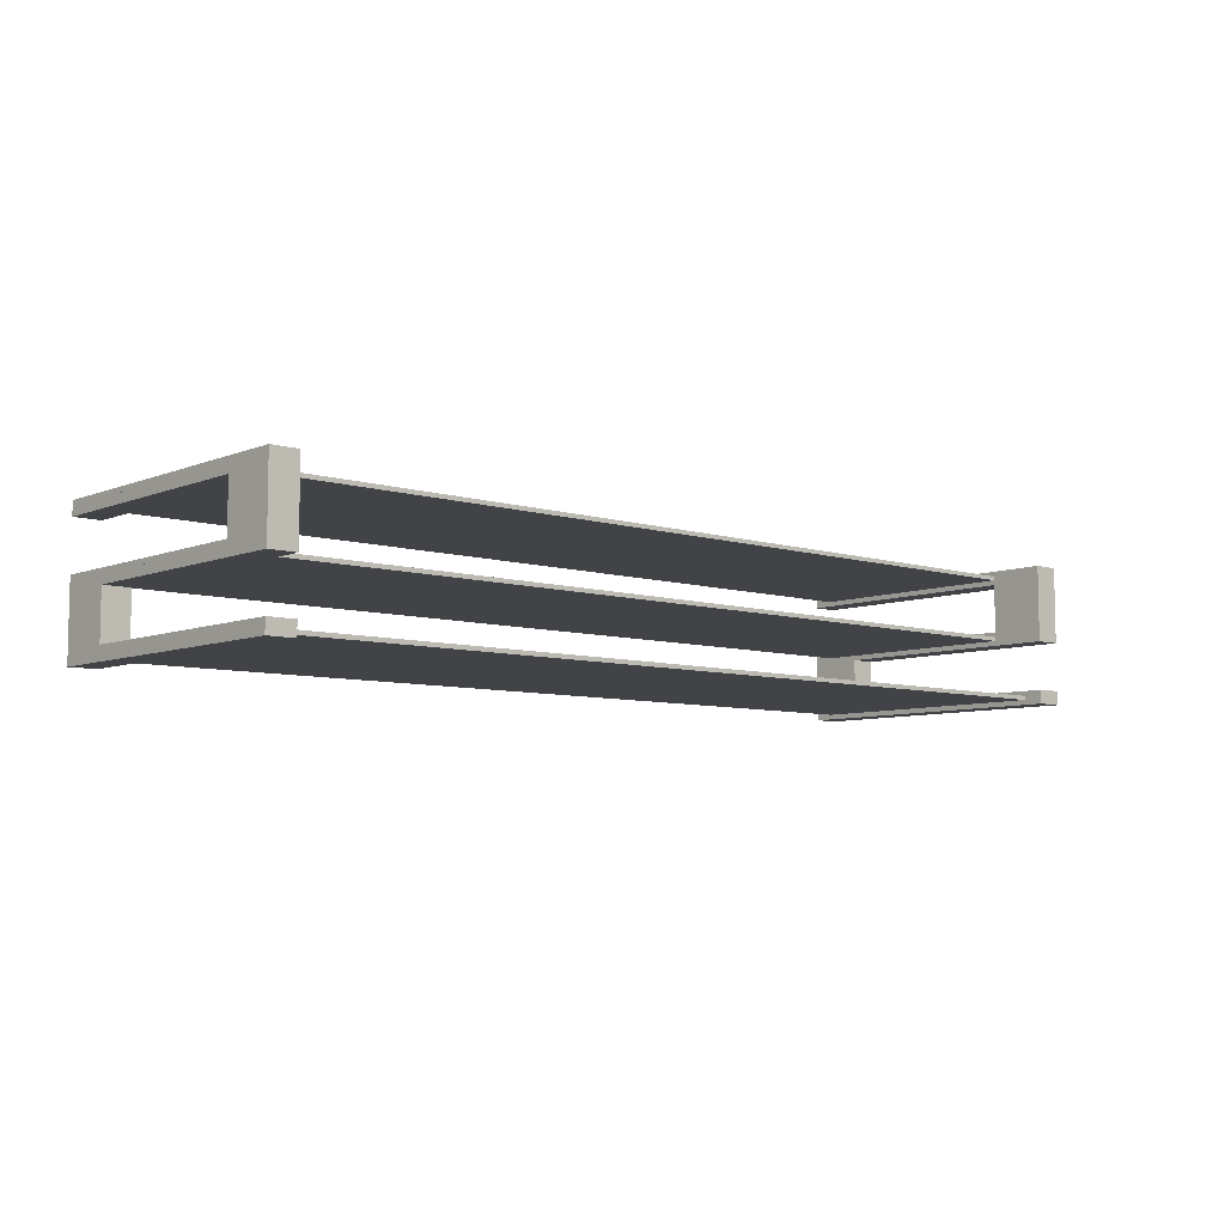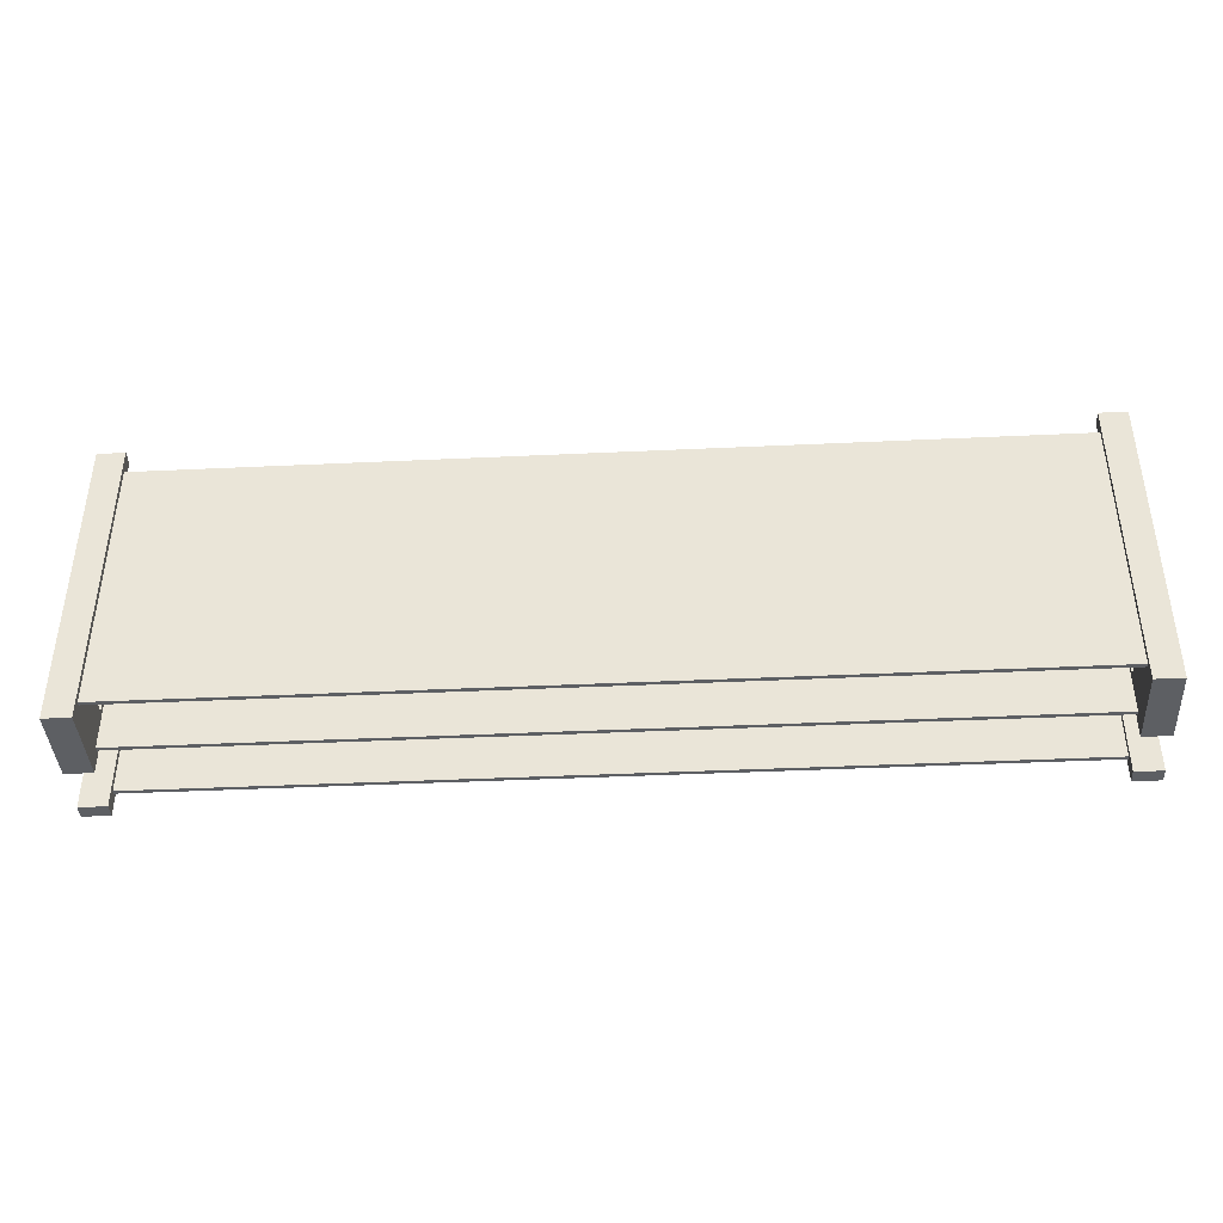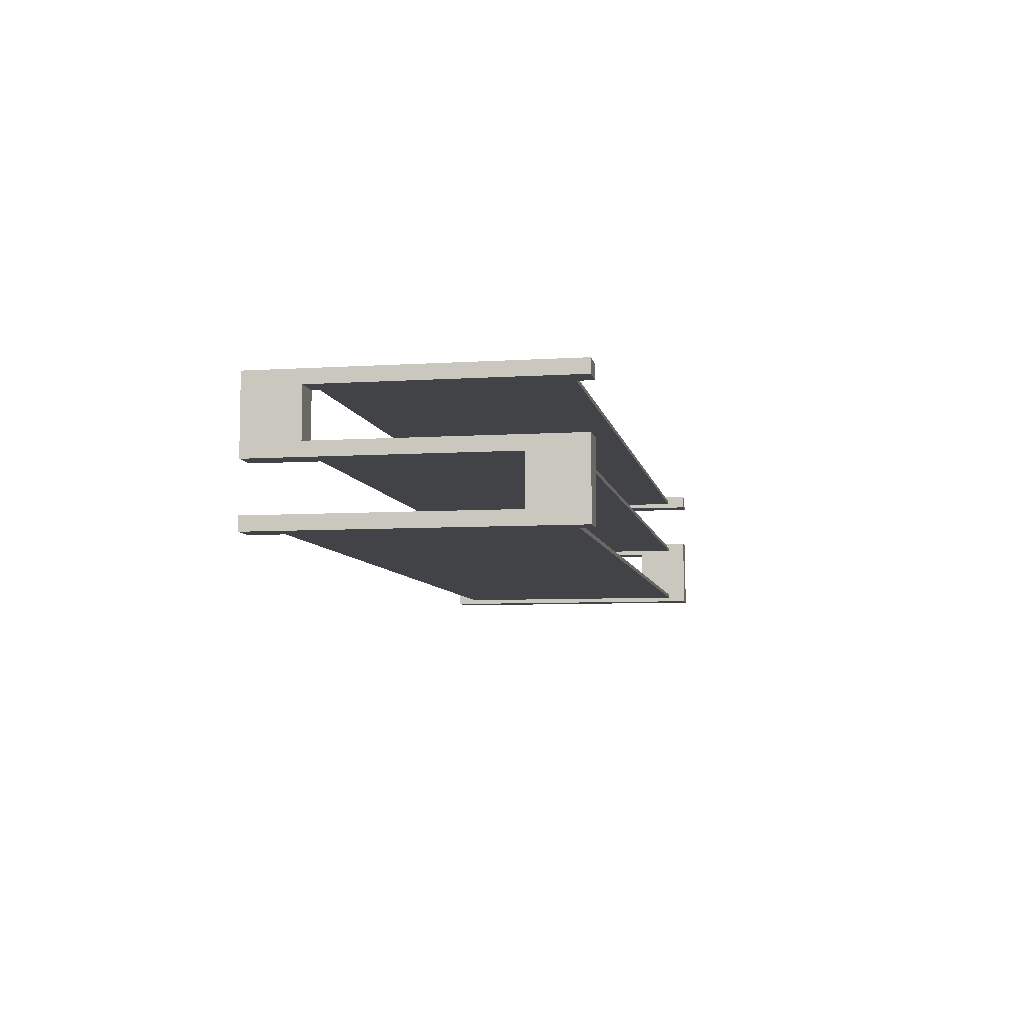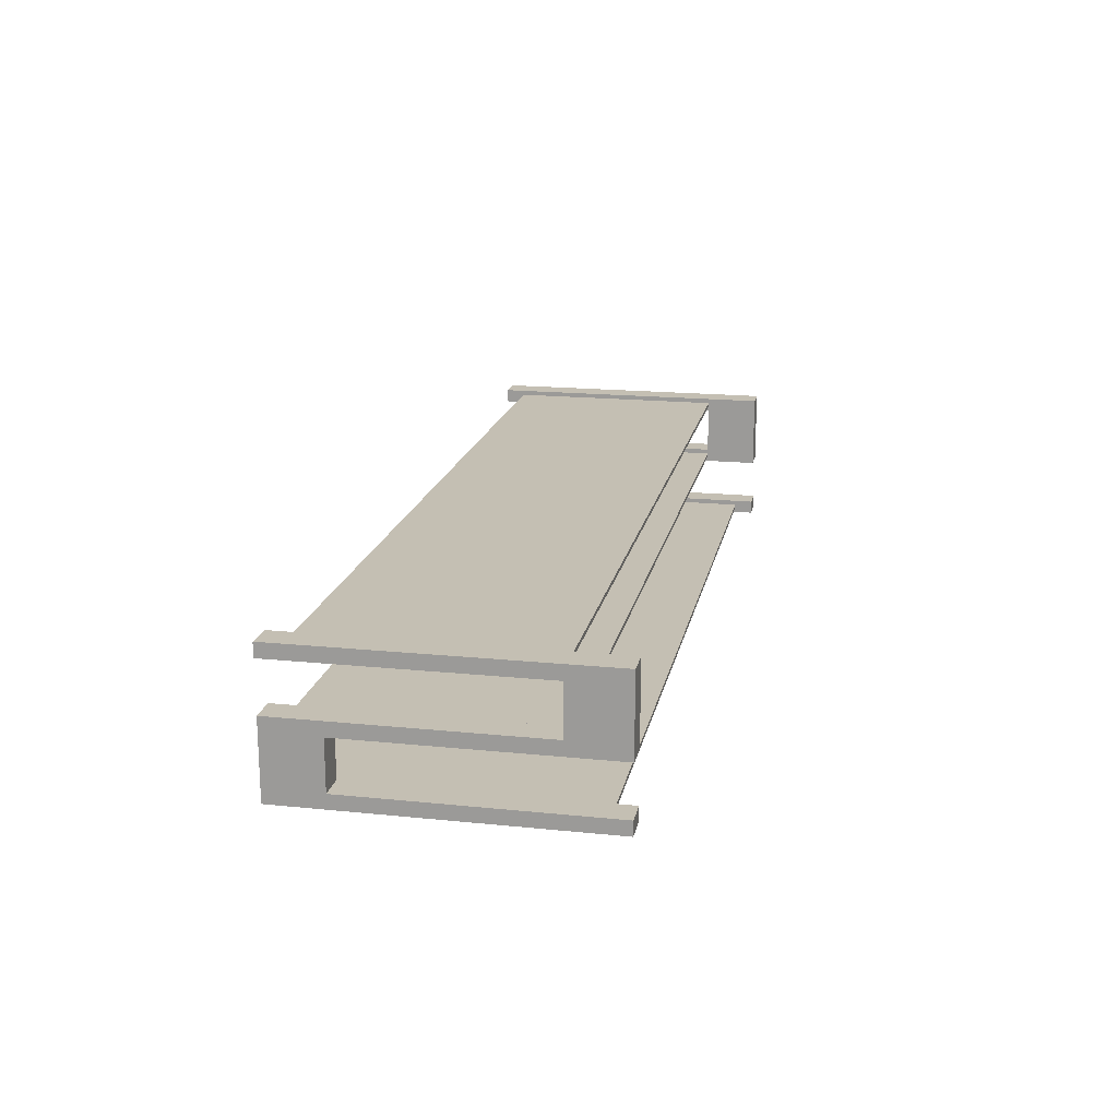
<metadata>
{"format":"obj","ext":"obj","renderer":"f3d","projection":"perspective","resolution":1024,"background":"white","views":[{"elev":-7.2,"azim":138.6,"up":"+Z"},{"elev":-40.4,"azim":-176.7,"up":"+Y"},{"elev":-7.0,"azim":-79.6,"up":"+Z"},{"elev":17.9,"azim":101.3,"up":"+Z"}]}
</metadata>
<code>
v -0.8236 -0.2233 -0.003532
v -0.7756 -0.2233 -0.003532
v -0.7756 -0.2233 -0.003532
v -0.8236 0.2443 -0.1076
v -0.8236 0.1815 -0.003532
v -0.8236 -0.2233 -0.1076
v -0.7756 0.1815 -0.003532
v -0.7756 0.1815 -0.003532
v -0.7756 -0.2233 -0.1076
v -0.7756 -0.2233 -0.1076
v -0.7756 0.2443 -0.1076
v -0.7756 0.2443 -0.1076
v -0.8236 0.2443 -0.1146
v -0.7756 0.1815 0.1146
v -0.7756 0.1815 0.1146
v -0.8236 0.1815 0.1146
v -0.8236 -0.2233 0.003532
v -0.7756 0.1815 0.003532
v -0.7756 0.1815 0.003532
v -0.8236 0.1815 0.003532
v -0.8236 -0.2233 -0.1146
v -0.7756 0.1815 0.1076
v -0.7756 0.1815 0.1076
v -0.7756 -0.2233 0.003532
v -0.7756 -0.2233 0.003532
v -0.7756 -0.2233 -0.1146
v -0.7756 -0.2233 -0.1146
v -0.7756 0.2443 -0.1146
v -0.7756 0.2443 -0.1146
v -0.8236 0.1815 0.1076
v 0.8236 -0.2233 -0.003532
v 0.7756 0.1815 -0.003532
v 0.7756 0.1815 -0.003532
v 0.7756 -0.2233 -0.003532
v 0.7756 -0.2233 -0.003532
v -0.8236 -0.2233 0.1146
v -0.7756 -0.2233 0.1146
v -0.7756 -0.2233 0.1146
v -0.7756 -0.2233 0.1076
v -0.7756 -0.2233 0.1076
v 0.7756 -0.2233 0.003532
v 0.7756 -0.2233 0.003532
v 0.8236 0.1815 -0.003532
v 0.8236 0.1815 0.003532
v 0.7756 0.1815 0.003532
v 0.7756 0.1815 0.003532
v 0.7756 0.1815 0.1146
v 0.7756 0.1815 0.1146
v 0.8236 0.2443 -0.1076
v 0.7756 -0.2233 -0.1076
v 0.7756 -0.2233 -0.1076
v 0.7756 0.2443 -0.1076
v 0.7756 0.2443 -0.1076
v 0.7756 0.1815 0.1076
v 0.7756 0.1815 0.1076
v 0.8236 0.1815 0.1146
v -0.8236 -0.2233 0.1076
v 0.8236 -0.2233 0.003532
v 0.7756 0.2443 -0.1146
v 0.7756 0.2443 -0.1146
v 0.8236 -0.2233 -0.1076
v 0.8236 -0.2233 -0.1146
v 0.7756 -0.2233 -0.1146
v 0.7756 -0.2233 -0.1146
v 0.7756 -0.2233 0.1146
v 0.7756 -0.2233 0.1146
v 0.8236 0.1815 0.1076
v 0.7756 -0.2233 0.1076
v 0.7756 -0.2233 0.1076
v 0.8236 -0.2233 0.1076
v 0.8236 0.2443 -0.1146
v 0.8236 -0.2233 0.1146
v -0.8236 -0.1605 -0.01235
v -0.8236 -0.1605 -0.01235
v -0.8236 -0.1605 -0.01235
v -0.7756 -0.1605 -0.09877
v -0.7756 -0.1605 -0.09877
v -0.7756 -0.1605 -0.09877
v -0.8236 -0.1605 -0.09877
v -0.8236 -0.1605 -0.09877
v -0.8236 -0.1605 -0.09877
v -0.7756 -0.1605 -0.01235
v -0.7756 -0.1605 -0.01235
v -0.7756 -0.1605 -0.01235
v -0.8236 0.2792 -0.09877
v -0.8236 0.2792 -0.09877
v -0.8236 0.2792 -0.09877
v -0.8236 -0.2233 -0.003532
v -0.8236 -0.2233 -0.003532
v -0.8236 -0.2233 -0.003532
v -0.7756 0.2792 -0.01235
v -0.7756 0.2792 -0.01235
v -0.7756 0.2792 -0.01235
v -0.7756 -0.2233 -0.003532
v -0.7756 -0.2233 -0.003532
v -0.7756 -0.2233 -0.003532
v -0.7756 0.2792 -0.09877
v -0.7756 0.2792 -0.09877
v -0.7756 0.2792 -0.09877
v -0.8236 0.2443 -0.1076
v -0.8236 0.2443 -0.1076
v -0.8236 0.2443 -0.1076
v -0.8236 0.1815 -0.003532
v -0.8236 0.1815 -0.003532
v -0.8236 0.1815 -0.003532
v -0.8236 0.1815 -0.003532
v -0.8236 -0.2233 -0.1076
v -0.8236 -0.2233 -0.1076
v -0.8236 -0.2233 -0.1076
v -0.8236 0.2792 -0.01235
v -0.8236 0.2792 -0.01235
v -0.8236 0.2792 -0.01235
v -0.7756 0.1815 -0.003532
v -0.7756 0.1815 -0.003532
v -0.7756 0.1815 -0.003532
v -0.7756 0.1815 -0.003532
v -0.7756 -0.2233 -0.1076
v -0.7756 -0.2233 -0.1076
v -0.7756 -0.2233 -0.1076
v -0.7756 0.2443 -0.1076
v -0.7756 0.2443 -0.1076
v -0.7756 0.2443 -0.1076
v -0.7756 0.2792 -0.1235
v -0.7756 0.2792 -0.1235
v -0.7756 0.2792 -0.1235
v -0.8236 0.2443 -0.1146
v -0.8236 0.2443 -0.1146
v -0.8236 0.2443 -0.1146
v -0.8236 -0.2582 -0.1235
v -0.8236 -0.2582 -0.1235
v -0.8236 -0.2582 -0.1235
v -0.8236 0.2792 0.1235
v -0.8236 0.2792 0.1235
v -0.8236 0.2792 0.1235
v -0.7756 0.1815 0.1146
v -0.7756 0.1815 0.1146
v -0.7756 0.1815 0.1146
v -0.7756 0.1815 0.1146
v -0.7756 -0.2582 0.01235
v -0.7756 -0.2582 0.01235
v -0.7756 -0.2582 0.01235
v -0.8236 0.2792 -0.1235
v -0.8236 0.2792 -0.1235
v -0.8236 0.2792 -0.1235
v -0.8236 0.1815 0.1146
v -0.8236 0.1815 0.1146
v -0.8236 0.1815 0.1146
v -0.8236 0.1815 0.1146
v -0.8236 -0.2233 0.003532
v -0.8236 -0.2233 0.003532
v -0.8236 -0.2233 0.003532
v -0.7756 0.1815 0.003532
v -0.7756 0.1815 0.003532
v -0.7756 0.1815 0.003532
v -0.7756 0.1815 0.003532
v -0.8236 0.1815 0.003532
v -0.8236 0.1815 0.003532
v -0.8236 0.1815 0.003532
v -0.8236 0.1815 0.003532
v -0.8236 -0.2233 -0.1146
v -0.8236 -0.2233 -0.1146
v -0.8236 -0.2233 -0.1146
v -0.7756 0.2792 0.1235
v -0.7756 0.2792 0.1235
v -0.7756 0.2792 0.1235
v -0.7756 0.1815 0.1076
v -0.7756 0.1815 0.1076
v -0.7756 0.1815 0.1076
v -0.7756 0.1815 0.1076
v -0.7756 -0.2233 0.003532
v -0.7756 -0.2233 0.003532
v -0.7756 -0.2233 0.003532
v -0.7756 -0.2233 -0.1146
v -0.7756 -0.2233 -0.1146
v -0.7756 -0.2233 -0.1146
v -0.7756 0.2443 -0.1146
v -0.7756 0.2443 -0.1146
v -0.7756 0.2443 -0.1146
v -0.8236 0.1815 0.01235
v -0.8236 0.1815 0.01235
v -0.8236 0.1815 0.01235
v -0.8236 0.1815 0.01235
v -0.8236 0.1815 0.09877
v -0.8236 0.1815 0.09877
v -0.8236 0.1815 0.09877
v -0.8236 0.1815 0.09877
v -0.8236 -0.2582 0.01235
v -0.8236 -0.2582 0.01235
v -0.8236 -0.2582 0.01235
v -0.7756 -0.2582 0.1235
v -0.7756 -0.2582 0.1235
v -0.7756 -0.2582 0.1235
v -0.8236 -0.2582 0.1235
v -0.8236 -0.2582 0.1235
v -0.8236 -0.2582 0.1235
v -0.8236 0.1815 0.1076
v -0.8236 0.1815 0.1076
v -0.8236 0.1815 0.1076
v -0.8236 0.1815 0.1076
v -0.7756 0.1815 0.09877
v -0.7756 0.1815 0.09877
v -0.7756 0.1815 0.09877
v -0.7756 0.1815 0.09877
v -0.7756 0.1815 0.01235
v -0.7756 0.1815 0.01235
v -0.7756 0.1815 0.01235
v -0.7756 0.1815 0.01235
v 0.8236 -0.2233 -0.003532
v 0.8236 -0.2233 -0.003532
v 0.8236 -0.2233 -0.003532
v 0.7756 0.1815 -0.003532
v 0.7756 0.1815 -0.003532
v 0.7756 0.1815 -0.003532
v 0.7756 0.1815 -0.003532
v 0.7756 -0.2233 -0.003532
v 0.7756 -0.2233 -0.003532
v 0.7756 -0.2233 -0.003532
v 0.7756 -0.1605 -0.01235
v 0.7756 -0.1605 -0.01235
v 0.7756 -0.1605 -0.01235
v -0.7756 -0.2582 -0.1235
v -0.7756 -0.2582 -0.1235
v -0.7756 -0.2582 -0.1235
v -0.8236 -0.2233 0.1146
v -0.8236 -0.2233 0.1146
v -0.8236 -0.2233 0.1146
v -0.7756 -0.2233 0.1146
v -0.7756 -0.2233 0.1146
v -0.7756 -0.2233 0.1146
v -0.7756 -0.2233 0.1076
v -0.7756 -0.2233 0.1076
v -0.7756 -0.2233 0.1076
v 0.7756 -0.2233 0.003532
v 0.7756 -0.2233 0.003532
v 0.7756 -0.2233 0.003532
v 0.7756 -0.2582 -0.1235
v 0.7756 -0.2582 -0.1235
v 0.7756 -0.2582 -0.1235
v 0.8236 0.1815 -0.003532
v 0.8236 0.1815 -0.003532
v 0.8236 0.1815 -0.003532
v 0.8236 0.1815 -0.003532
v 0.7756 0.2792 -0.01235
v 0.7756 0.2792 -0.01235
v 0.7756 0.2792 -0.01235
v 0.7756 -0.1605 -0.09877
v 0.7756 -0.1605 -0.09877
v 0.7756 -0.1605 -0.09877
v 0.8236 0.1815 0.003532
v 0.8236 0.1815 0.003532
v 0.8236 0.1815 0.003532
v 0.8236 0.1815 0.003532
v 0.7756 0.1815 0.003532
v 0.7756 0.1815 0.003532
v 0.7756 0.1815 0.003532
v 0.7756 0.1815 0.003532
v 0.7756 0.1815 0.1146
v 0.7756 0.1815 0.1146
v 0.7756 0.1815 0.1146
v 0.7756 0.1815 0.1146
v 0.8236 0.2443 -0.1076
v 0.8236 0.2443 -0.1076
v 0.8236 0.2443 -0.1076
v 0.7756 -0.2233 -0.1076
v 0.7756 -0.2233 -0.1076
v 0.7756 -0.2233 -0.1076
v 0.7756 0.2443 -0.1076
v 0.7756 0.2443 -0.1076
v 0.7756 0.2443 -0.1076
v -0.8236 -0.2582 0.09877
v -0.8236 -0.2582 0.09877
v -0.8236 -0.2582 0.09877
v 0.7756 0.1815 0.1076
v 0.7756 0.1815 0.1076
v 0.7756 0.1815 0.1076
v 0.7756 0.1815 0.1076
v 0.8236 0.1815 0.1146
v 0.8236 0.1815 0.1146
v 0.8236 0.1815 0.1146
v 0.8236 0.1815 0.1146
v 0.7756 0.1815 0.09877
v 0.7756 0.1815 0.09877
v 0.7756 0.1815 0.09877
v 0.7756 0.1815 0.09877
v -0.8236 -0.2233 0.1076
v -0.8236 -0.2233 0.1076
v -0.8236 -0.2233 0.1076
v -0.7756 -0.2582 0.09877
v -0.7756 -0.2582 0.09877
v -0.7756 -0.2582 0.09877
v 0.7756 0.1815 0.01235
v 0.7756 0.1815 0.01235
v 0.7756 0.1815 0.01235
v 0.7756 0.1815 0.01235
v 0.8236 -0.2233 0.003532
v 0.8236 -0.2233 0.003532
v 0.8236 -0.2233 0.003532
v 0.7756 -0.2582 0.01235
v 0.7756 -0.2582 0.01235
v 0.7756 -0.2582 0.01235
v 0.8236 -0.1605 -0.01235
v 0.8236 -0.1605 -0.01235
v 0.8236 -0.1605 -0.01235
v 0.8236 0.2792 -0.01235
v 0.8236 0.2792 -0.01235
v 0.8236 0.2792 -0.01235
v 0.8236 -0.1605 -0.09877
v 0.8236 -0.1605 -0.09877
v 0.8236 -0.1605 -0.09877
v 0.7756 0.2443 -0.1146
v 0.7756 0.2443 -0.1146
v 0.7756 0.2443 -0.1146
v 0.7756 0.2792 -0.09877
v 0.7756 0.2792 -0.09877
v 0.7756 0.2792 -0.09877
v 0.8236 -0.2233 -0.1076
v 0.8236 -0.2233 -0.1076
v 0.8236 -0.2233 -0.1076
v 0.8236 -0.2233 -0.1146
v 0.8236 -0.2233 -0.1146
v 0.8236 -0.2233 -0.1146
v 0.7756 -0.2233 -0.1146
v 0.7756 -0.2233 -0.1146
v 0.7756 -0.2233 -0.1146
v 0.7756 -0.2233 0.1146
v 0.7756 -0.2233 0.1146
v 0.7756 -0.2233 0.1146
v 0.7756 -0.2582 0.1235
v 0.7756 -0.2582 0.1235
v 0.7756 -0.2582 0.1235
v 0.8236 0.1815 0.1076
v 0.8236 0.1815 0.1076
v 0.8236 0.1815 0.1076
v 0.8236 0.1815 0.1076
v 0.7756 -0.2582 0.09877
v 0.7756 -0.2582 0.09877
v 0.7756 -0.2582 0.09877
v 0.7756 -0.2233 0.1076
v 0.7756 -0.2233 0.1076
v 0.7756 -0.2233 0.1076
v 0.8236 -0.2233 0.1076
v 0.8236 -0.2233 0.1076
v 0.8236 -0.2233 0.1076
v 0.8236 -0.2582 0.01235
v 0.8236 -0.2582 0.01235
v 0.8236 -0.2582 0.01235
v 0.8236 0.1815 0.09877
v 0.8236 0.1815 0.09877
v 0.8236 0.1815 0.09877
v 0.8236 0.1815 0.09877
v 0.7756 0.2792 0.1235
v 0.7756 0.2792 0.1235
v 0.7756 0.2792 0.1235
v 0.8236 0.2443 -0.1146
v 0.8236 0.2443 -0.1146
v 0.8236 0.2443 -0.1146
v 0.7756 0.2792 -0.1235
v 0.7756 0.2792 -0.1235
v 0.7756 0.2792 -0.1235
v 0.8236 -0.2233 0.1146
v 0.8236 -0.2233 0.1146
v 0.8236 -0.2233 0.1146
v 0.8236 0.1815 0.01235
v 0.8236 0.1815 0.01235
v 0.8236 0.1815 0.01235
v 0.8236 0.1815 0.01235
v 0.8236 -0.2582 -0.1235
v 0.8236 -0.2582 -0.1235
v 0.8236 -0.2582 -0.1235
v 0.8236 0.2792 0.1235
v 0.8236 0.2792 0.1235
v 0.8236 0.2792 0.1235
v 0.8236 0.2792 -0.09877
v 0.8236 0.2792 -0.09877
v 0.8236 0.2792 -0.09877
v 0.8236 0.2792 -0.1235
v 0.8236 0.2792 -0.1235
v 0.8236 0.2792 -0.1235
v 0.8236 -0.2582 0.1235
v 0.8236 -0.2582 0.1235
v 0.8236 -0.2582 0.1235
v 0.8236 -0.2582 0.09877
v 0.8236 -0.2582 0.09877
v 0.8236 -0.2582 0.09877
f 1 20 5
f 33 3 8
f 21 4 13
f 4 21 6
f 20 1 17
f 2 41 24
f 3 33 35
f 19 32 7
f 51 12 9
f 15 54 22
f 42 18 25
f 41 2 34
f 32 19 45
f 11 59 28
f 12 51 52
f 27 50 10
f 65 14 37
f 54 15 47
f 55 40 23
f 18 42 46
f 60 26 29
f 59 11 53
f 50 27 63
f 57 16 30
f 16 57 36
f 39 66 38
f 14 65 48
f 40 55 69
f 43 58 31
f 26 60 64
f 66 39 68
f 58 43 44
f 61 71 49
f 72 67 56
f 71 61 62
f 67 72 70
f 73 76 79
f 76 73 82
f 78 86 80
f 90 74 81
f 75 92 83
f 84 96 77
f 86 78 98
f 85 100 81
f 104 74 90
f 90 81 108
f 92 75 110
f 93 113 84
f 84 113 96
f 117 77 96
f 120 97 77
f 124 87 99
f 100 85 127
f 81 100 108
f 74 104 112
f 94 105 89
f 108 131 90
f 134 91 111
f 113 93 137
f 105 94 114
f 120 77 117
f 96 140 117
f 97 120 123
f 87 124 143
f 142 127 85
f 126 122 101
f 121 109 102
f 147 112 104
f 149 95 88
f 103 152 159
f 146 106 158
f 161 131 108
f 90 131 150
f 91 134 163
f 147 132 112
f 165 137 93
f 115 138 167
f 152 103 116
f 95 149 171
f 172 140 96
f 109 121 118
f 117 140 173
f 178 123 120
f 125 129 144
f 127 142 131
f 127 131 161
f 175 128 160
f 122 126 177
f 107 174 162
f 153 151 157
f 182 156 150
f 146 158 183
f 150 131 188
f 133 191 164
f 132 147 194
f 137 165 190
f 136 198 166
f 115 167 202
f 115 202 154
f 151 153 170
f 155 206 172
f 172 206 140
f 209 213 216
f 211 220 215
f 174 107 119
f 223 173 140
f 123 178 223
f 129 125 222
f 128 175 176
f 158 180 183
f 182 150 188
f 146 183 197
f 130 139 189
f 191 133 193
f 194 147 225
f 137 190 227
f 226 135 229
f 198 136 145
f 196 230 169
f 231 200 168
f 205 154 202
f 179 141 204
f 234 210 217
f 215 236 235
f 213 209 239
f 220 211 243
f 215 220 248
f 212 250 256
f 257 214 254
f 223 178 173
f 261 265 269
f 248 268 266
f 139 130 221
f 181 203 186
f 141 179 187
f 270 199 184
f 272 192 195
f 135 226 148
f 194 225 270
f 227 190 231
f 232 224 228
f 273 277 258
f 257 281 275
f 230 196 287
f 200 231 290
f 203 181 207
f 251 233 253
f 291 255 235
f 210 234 296
f 266 236 215
f 235 236 298
f 301 240 208
f 250 212 241
f 259 243 211
f 305 218 245
f 219 308 247
f 215 248 266
f 257 254 281
f 310 262 267
f 268 313 311
f 265 261 317
f 313 268 248
f 264 319 324
f 322 236 266
f 201 271 185
f 199 270 285
f 192 272 288
f 285 270 225
f 224 232 286
f 290 231 190
f 278 325 260
f 329 259 326
f 277 273 331
f 336 274 282
f 274 336 338
f 341 276 340
f 271 201 289
f 233 251 297
f 254 294 281
f 291 235 298
f 295 344 208
f 237 345 299
f 306 240 301
f 301 208 307
f 242 347 252
f 259 351 243
f 218 305 303
f 353 304 244
f 308 219 302
f 309 315 246
f 321 312 323
f 311 236 322
f 262 310 355
f 359 311 313
f 263 307 318
f 319 264 316
f 327 342 339
f 338 336 326
f 325 278 361
f 351 259 329
f 329 326 336
f 276 341 332
f 242 279 334
f 350 337 284
f 249 365 295
f 292 348 283
f 346 293 300
f 295 365 344
f 208 344 318
f 345 237 368
f 240 306 280
f 318 307 208
f 242 334 347
f 366 252 347
f 304 353 371
f 315 309 373
f 312 321 354
f 311 359 236
f 356 378 263
f 314 377 357
f 263 374 307
f 318 344 320
f 342 327 362
f 280 380 360
f 379 352 328
f 335 381 330
f 343 349 333
f 337 350 384
f 348 292 364
f 293 346 363
f 238 376 367
f 369 320 344
f 372 280 306
f 352 379 370
f 377 314 375
f 369 356 320
f 376 238 358
f 378 356 369
f 374 263 378
f 360 380 343
f 280 372 380
f 381 335 383
f 349 343 382
f 382 343 380

</code>
